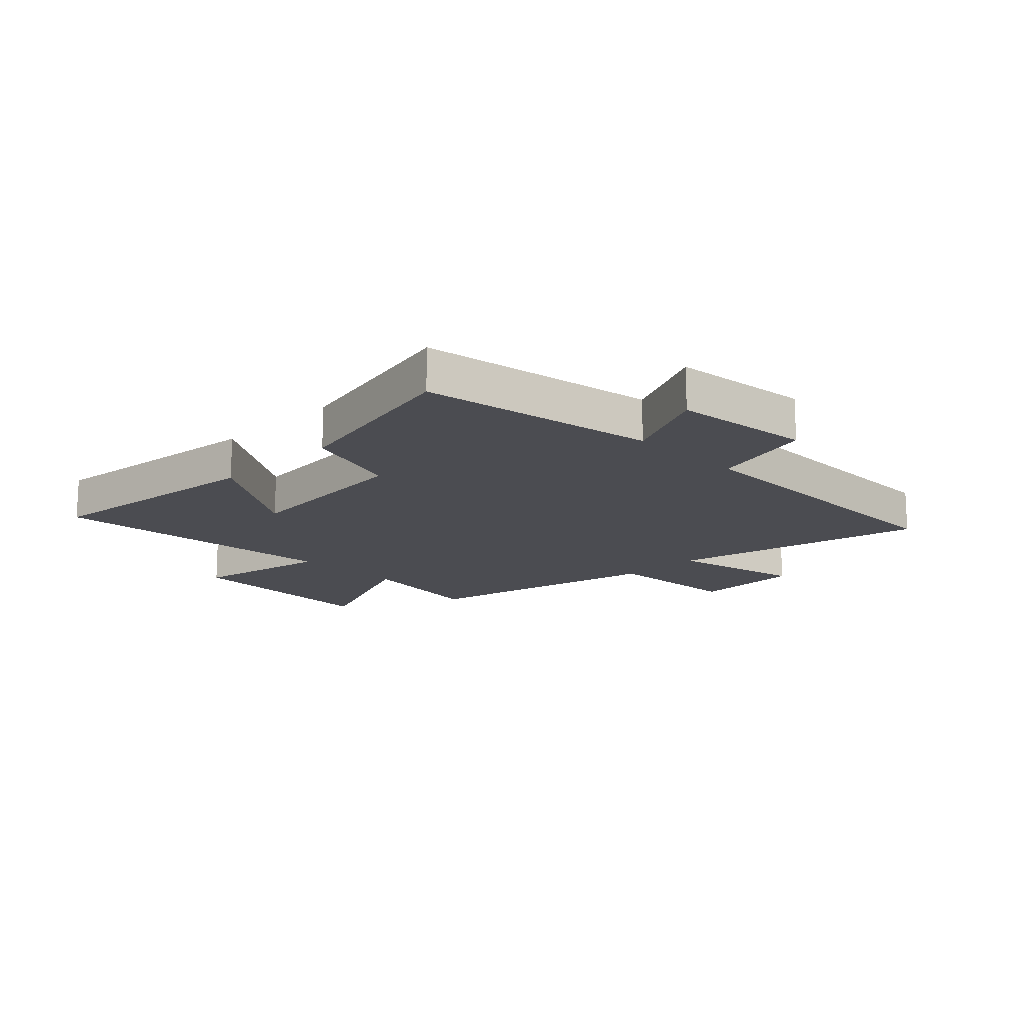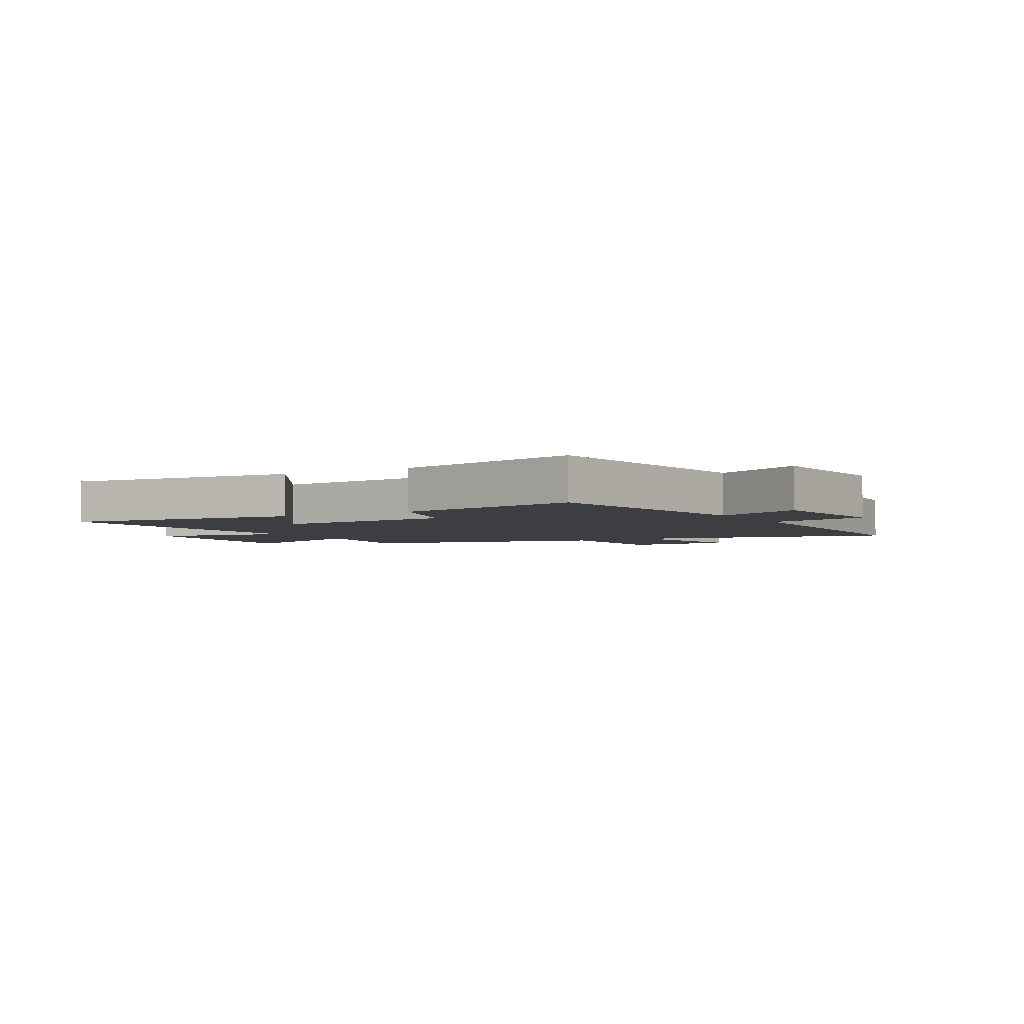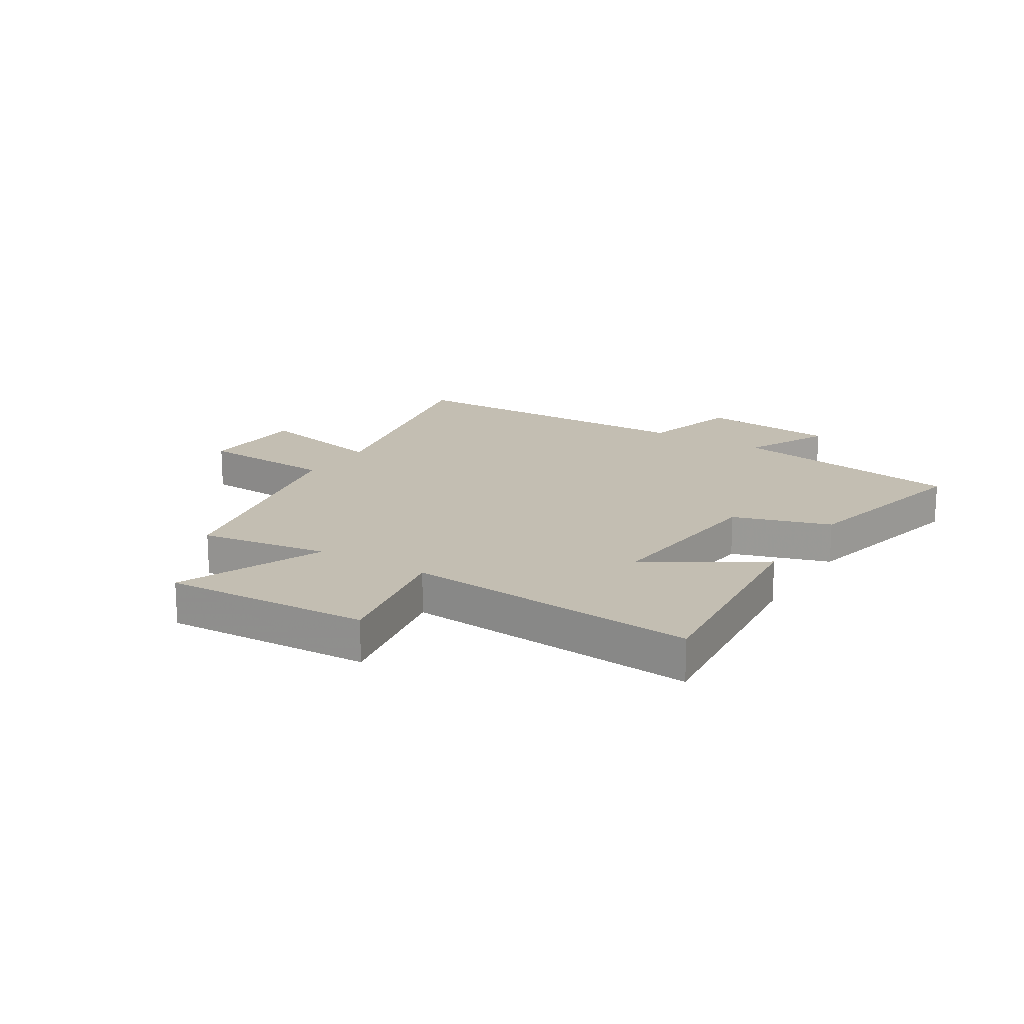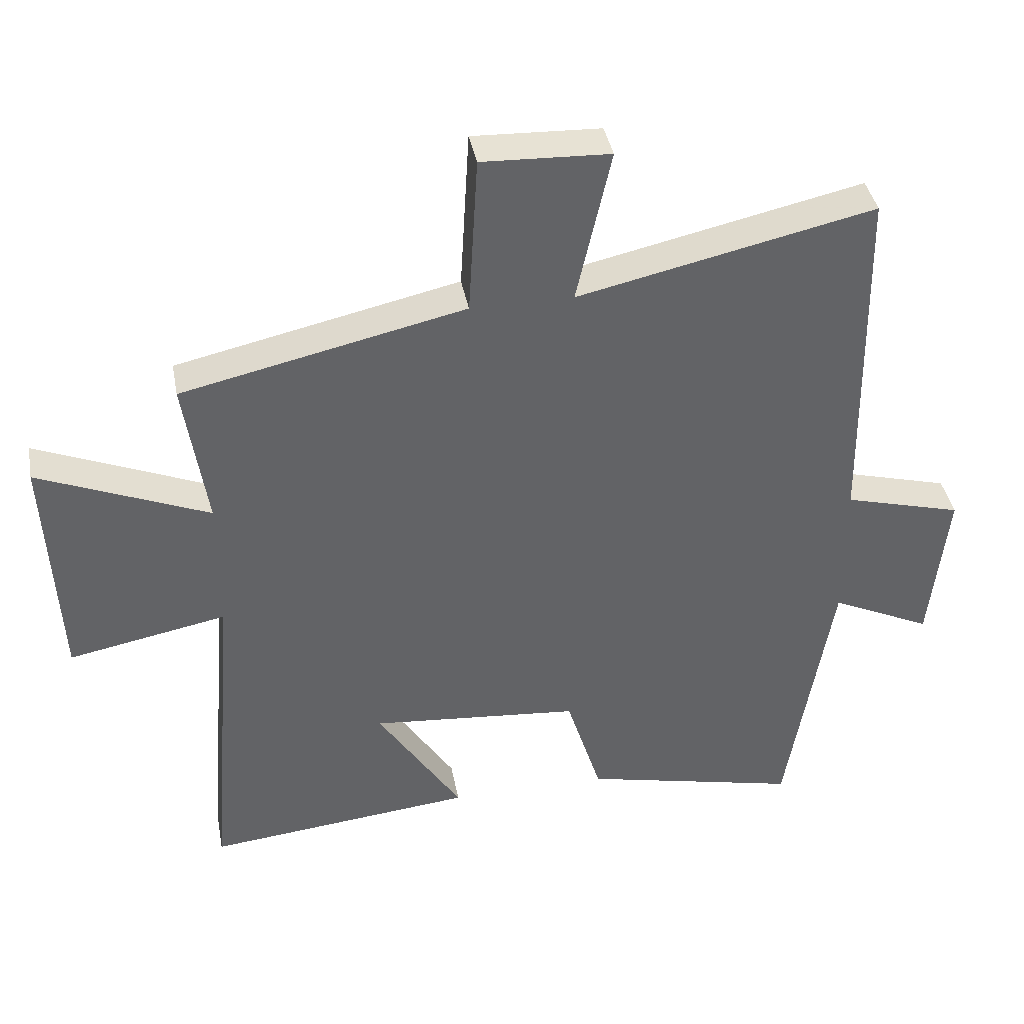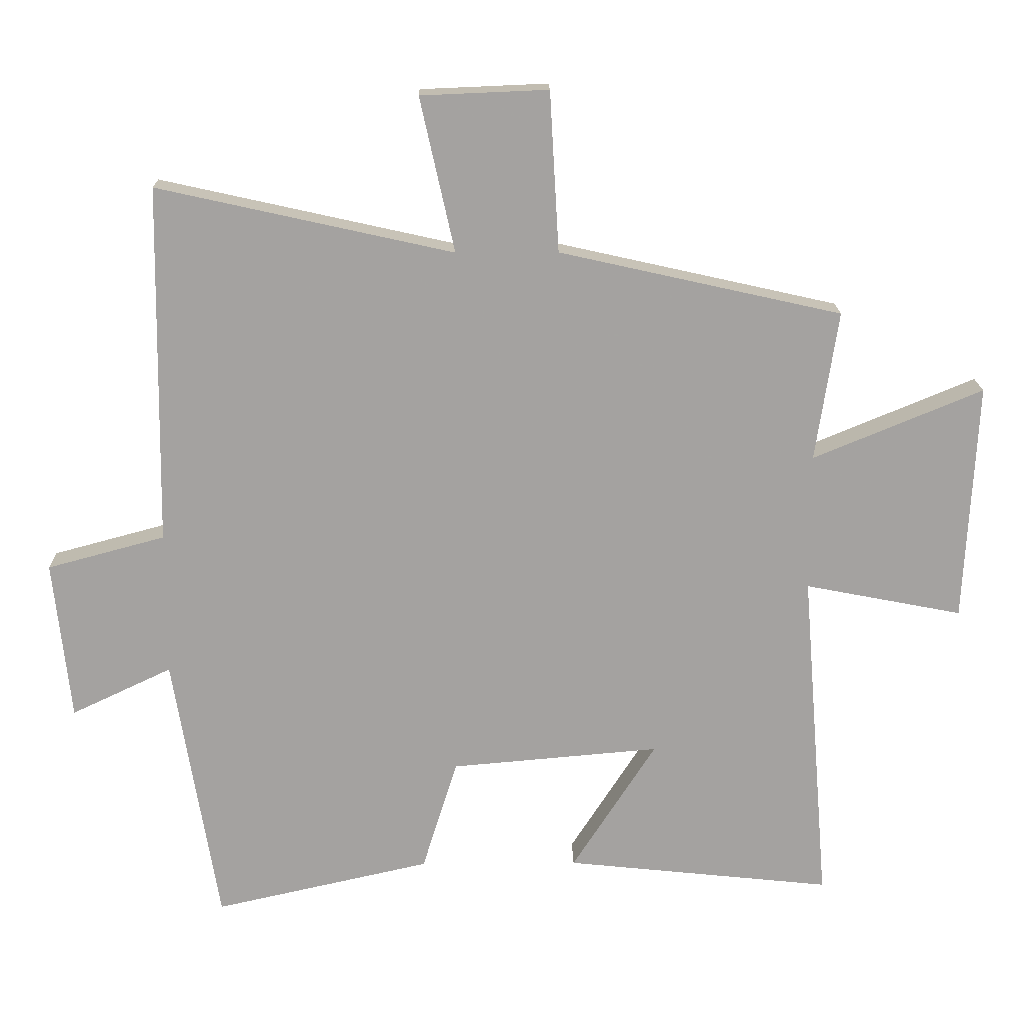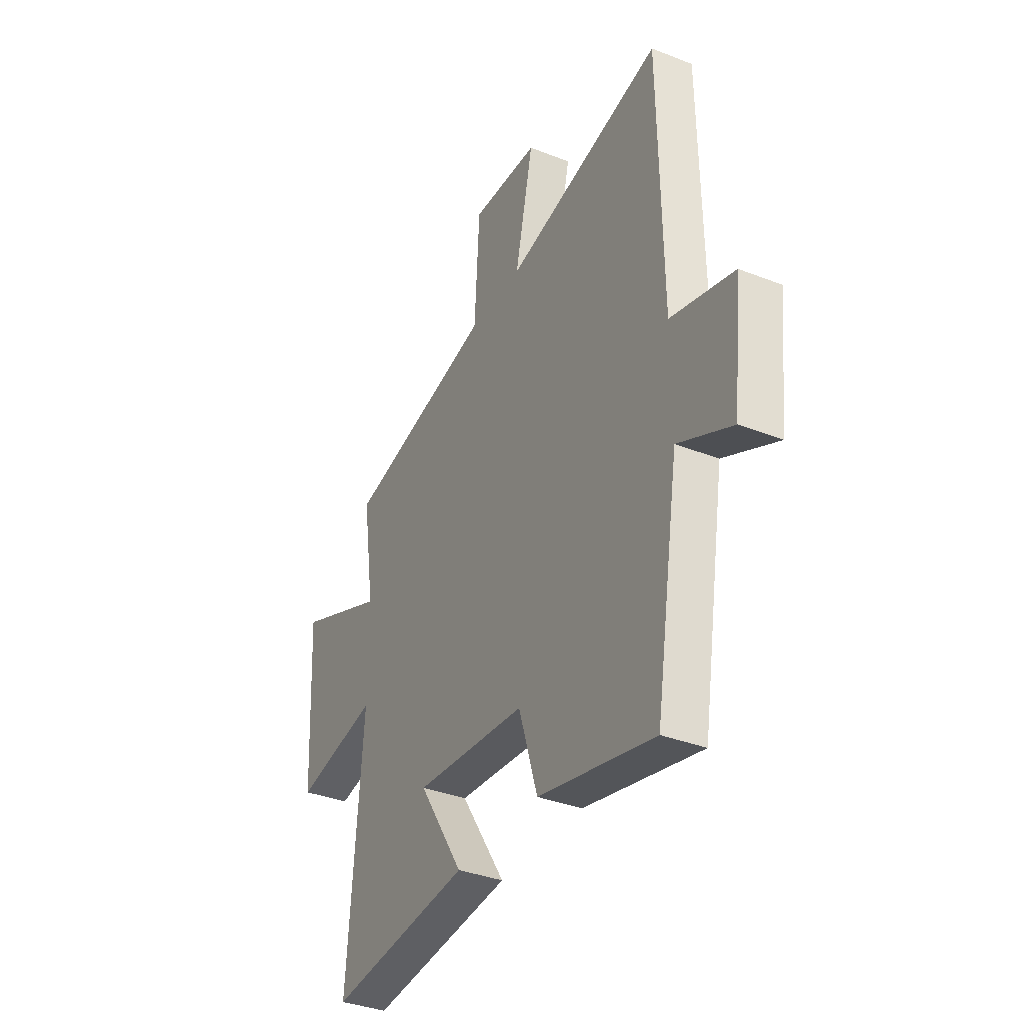
<metadata>
{"format":"obj","ext":"obj","renderer":"f3d","projection":"perspective","resolution":1024,"background":"white","views":[{"elev":-15.5,"azim":-135.3,"up":"+Y"},{"elev":-3.5,"azim":-150.3,"up":"+Y"},{"elev":17.3,"azim":122.0,"up":"+Y"},{"elev":39.5,"azim":169.5,"up":"+Z"},{"elev":17.4,"azim":-0.9,"up":"+Z"},{"elev":-35.8,"azim":-117.3,"up":"+Z"}]}
</metadata>
<code>
v -0.492 0.07 0.599
v -0.046 0.07 0.5
v -0.098 0.07 0.733
v 0.094 0.07 0.741
v 0.108 0.07 0.5
v 0.534 0.07 0.405
v 0.5 0.07 0.179
v 0.756 0.07 0.285
v 0.738 0.07 -0.075
v 0.5 0.07 -0.029
v 0.542 0.07 -0.542
v 0.138 0.07 -0.5
v 0.265 0.07 -0.302
v -0.051 0.07 -0.33
v -0.104 0.07 -0.5
v -0.432 0.07 -0.574
v -0.5 0.07 -0.162
v -0.652 0.07 -0.234
v -0.678 0.07 0.008
v -0.5 0.07 0.056
v -0.492 0 0.599
v -0.046 0 0.5
v -0.098 0 0.733
v 0.094 0 0.741
v 0.108 0 0.5
v 0.534 0 0.405
v 0.5 0 0.179
v 0.756 0 0.285
v 0.738 0 -0.075
v 0.5 0 -0.029
v 0.542 0 -0.542
v 0.138 0 -0.5
v 0.265 0 -0.302
v -0.051 0 -0.33
v -0.104 0 -0.5
v -0.432 0 -0.574
v -0.5 0 -0.162
v -0.652 0 -0.234
v -0.678 0 0.008
v -0.5 0 0.056
f 17 18 19 20
f 17 20 1 2
f 14 15 16 17
f 13 14 17 2
f 10 11 12 13
f 10 13 2 3
f 7 8 9 10
f 5 6 7
f 5 7 10
f 3 4 5
f 3 5 10
f 40 39 38 37
f 22 21 40 37
f 37 36 35 34
f 22 37 34 33
f 33 32 31 30
f 23 22 33 30
f 30 29 28 27
f 27 26 25
f 30 27 25
f 25 24 23
f 30 25 23
f 1 21 22 2
f 2 22 23 3
f 3 23 24 4
f 4 24 25 5
f 5 25 26 6
f 6 26 27 7
f 7 27 28 8
f 8 28 29 9
f 9 29 30 10
f 10 30 31 11
f 11 31 32 12
f 12 32 33 13
f 13 33 34 14
f 14 34 35 15
f 15 35 36 16
f 16 36 37 17
f 17 37 38 18
f 18 38 39 19
f 19 39 40 20
f 20 40 21 1

</code>
